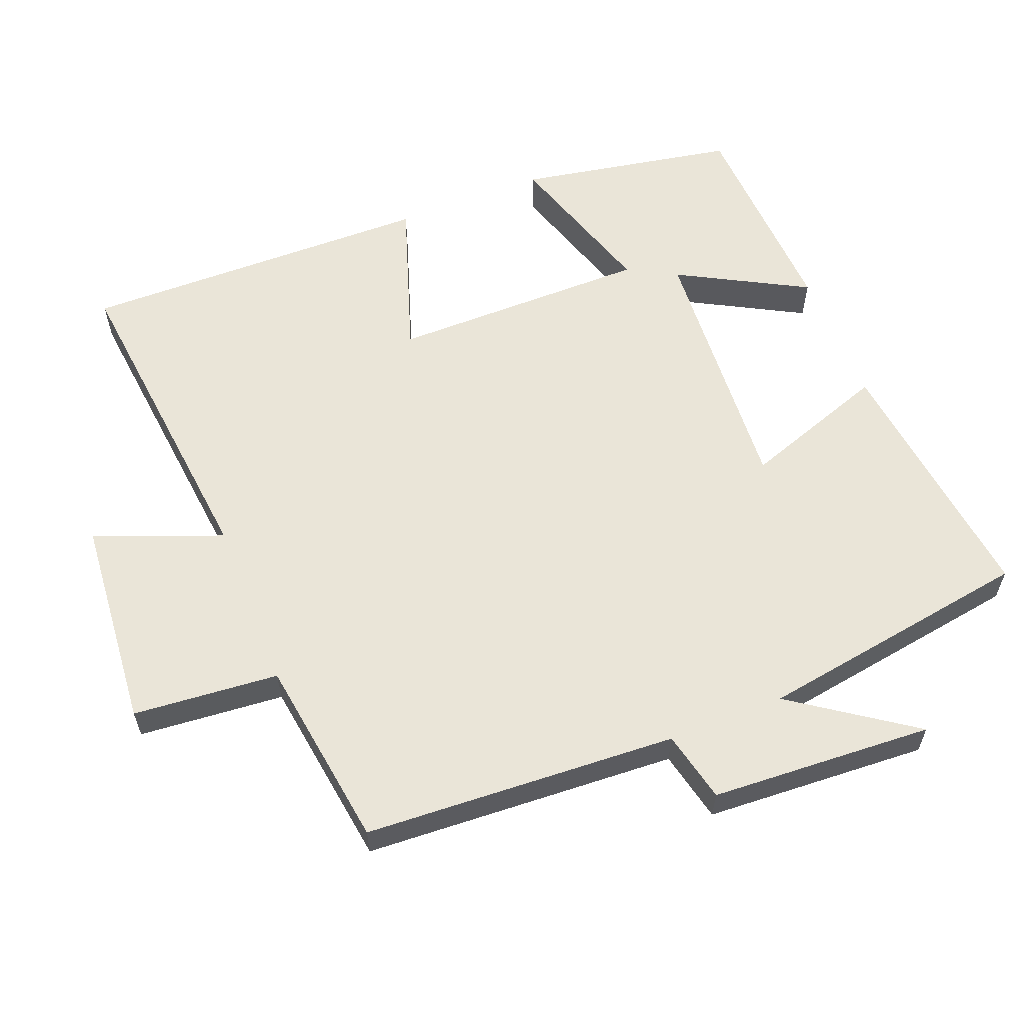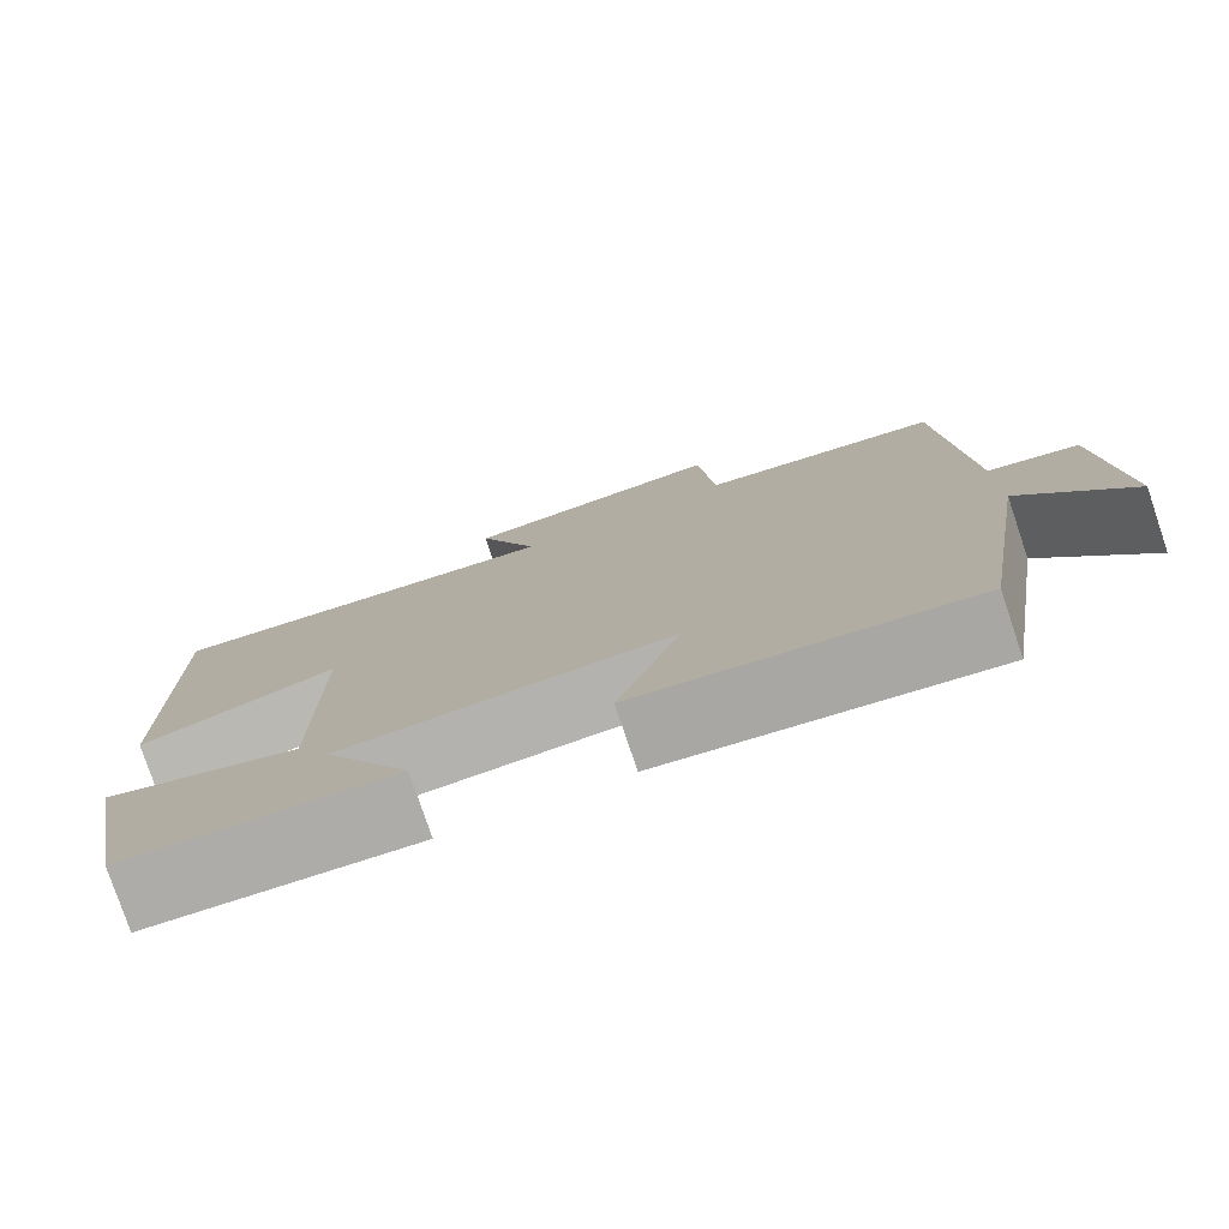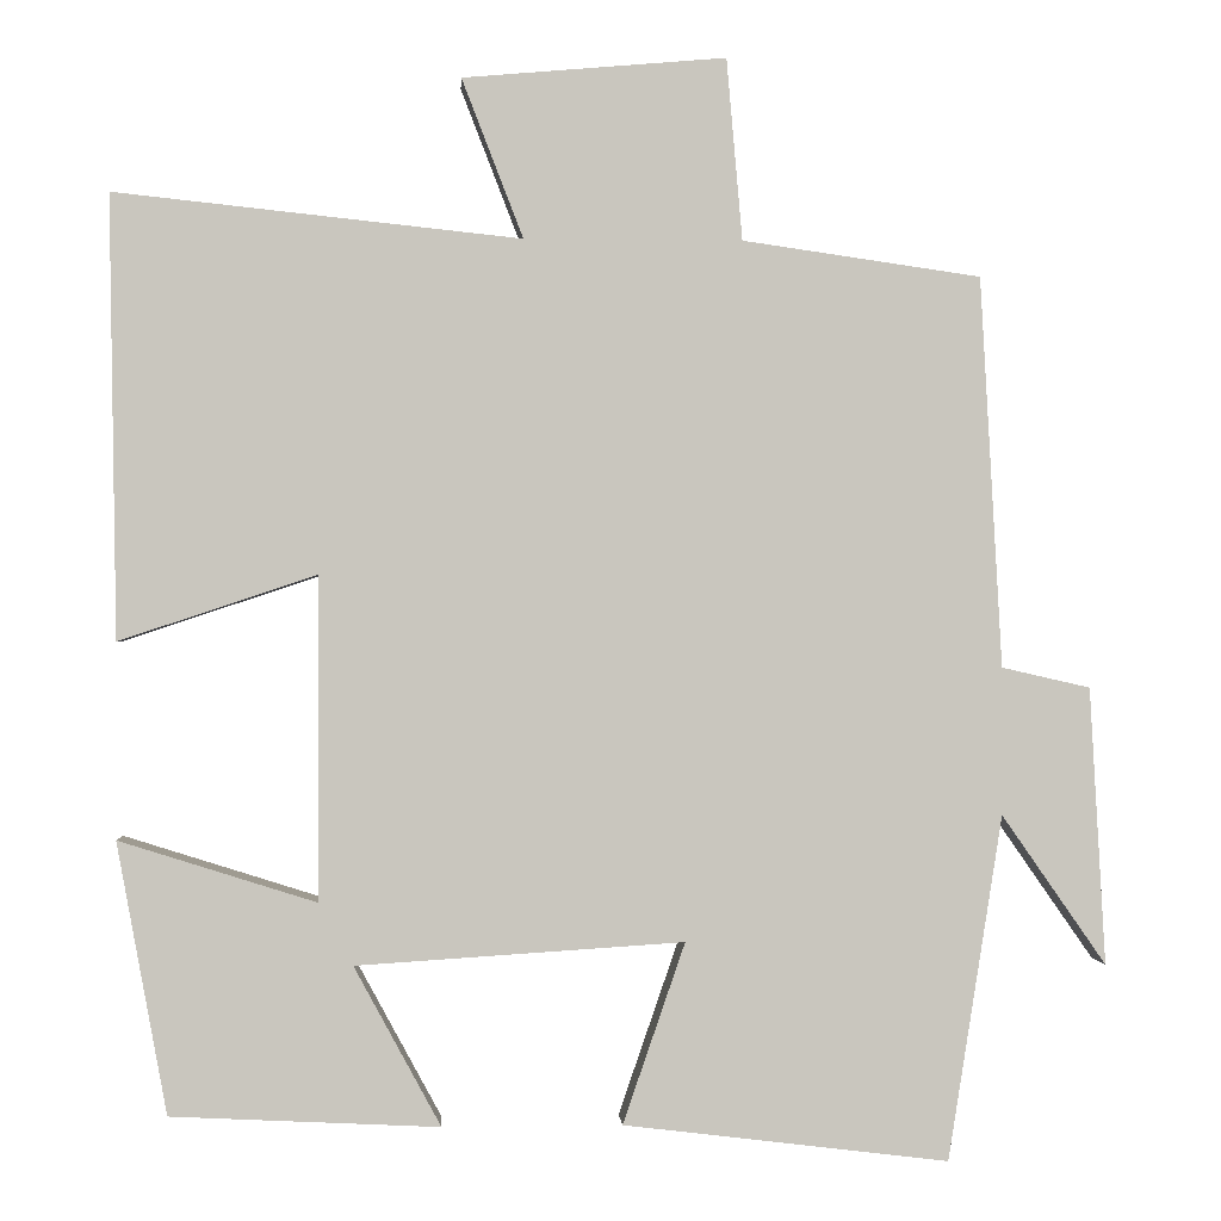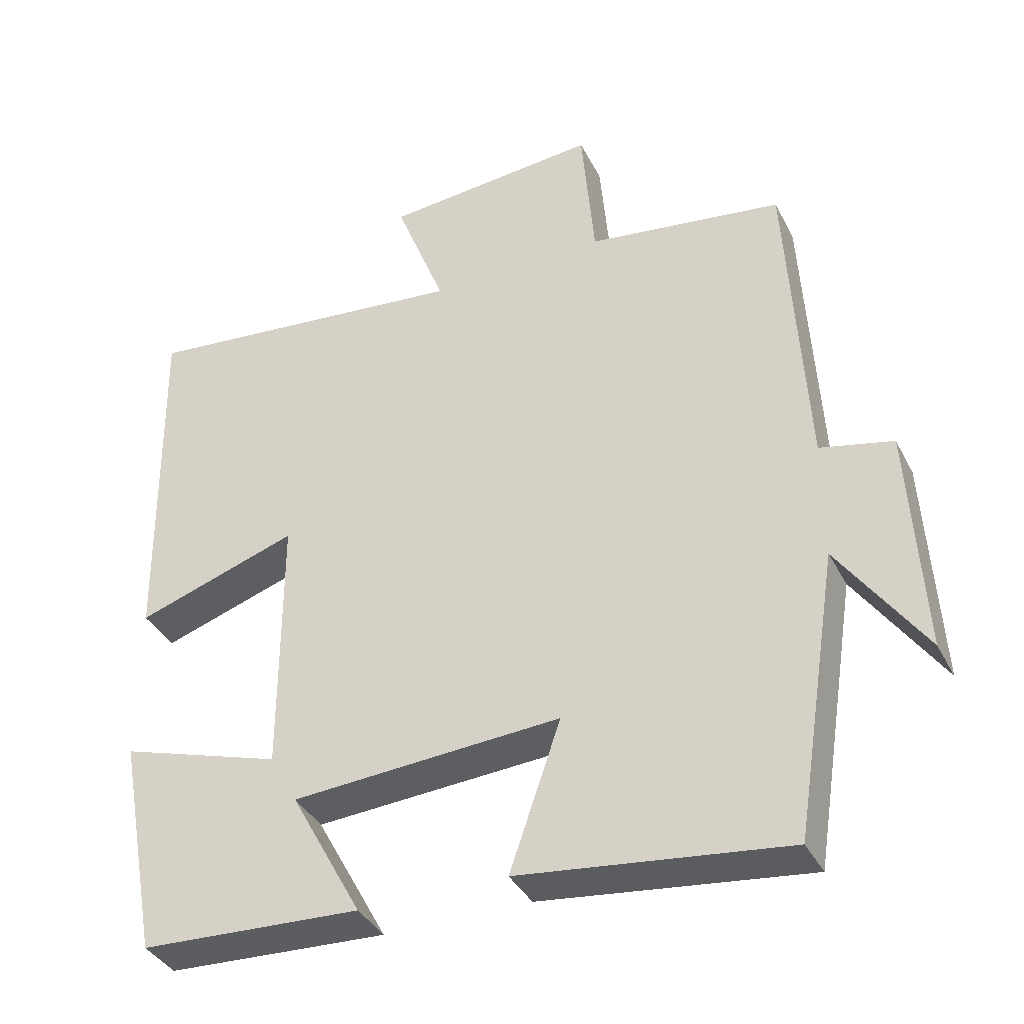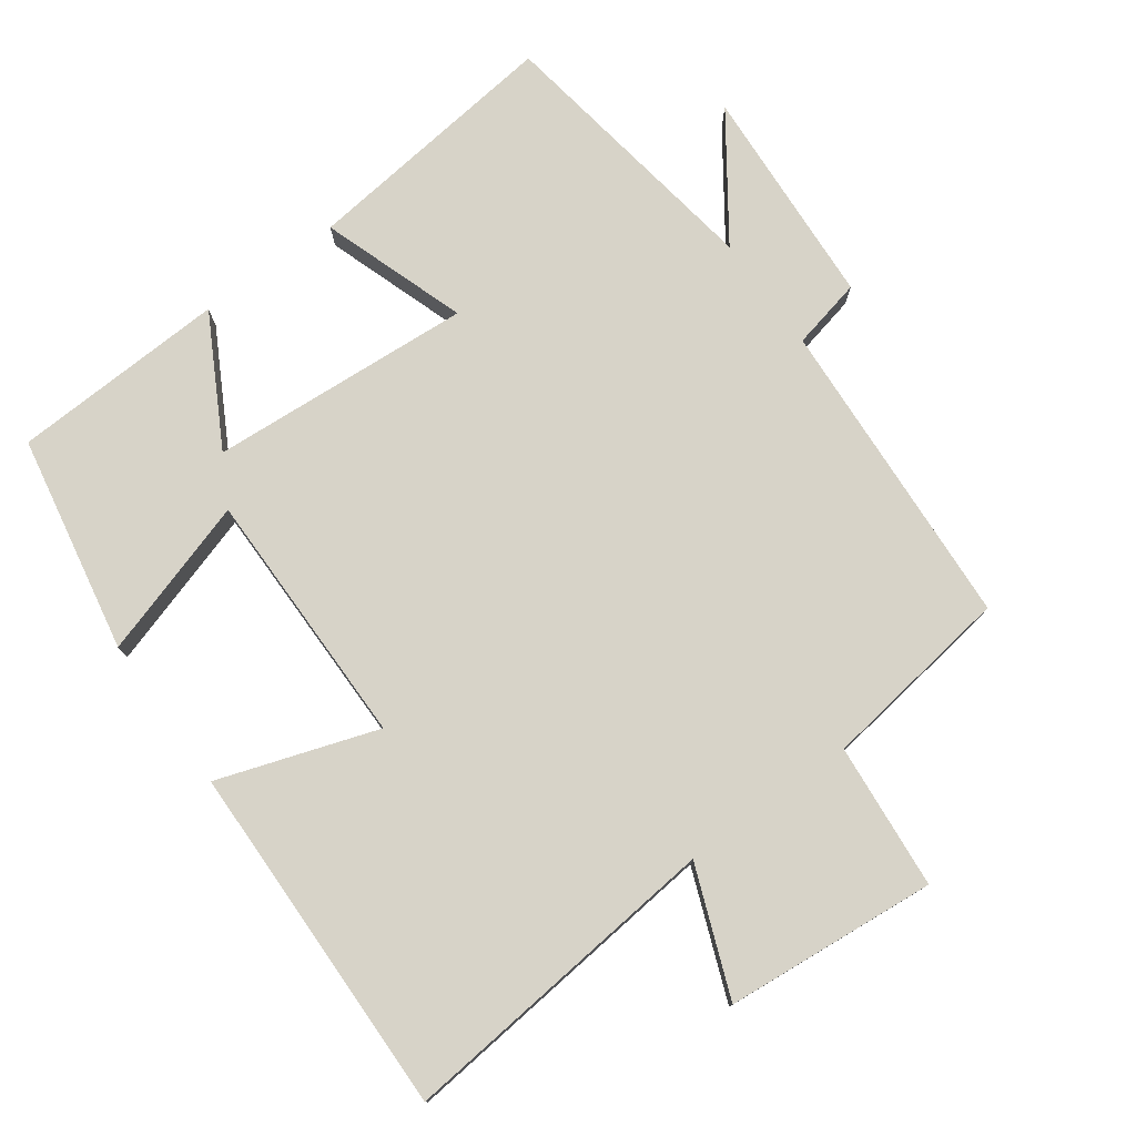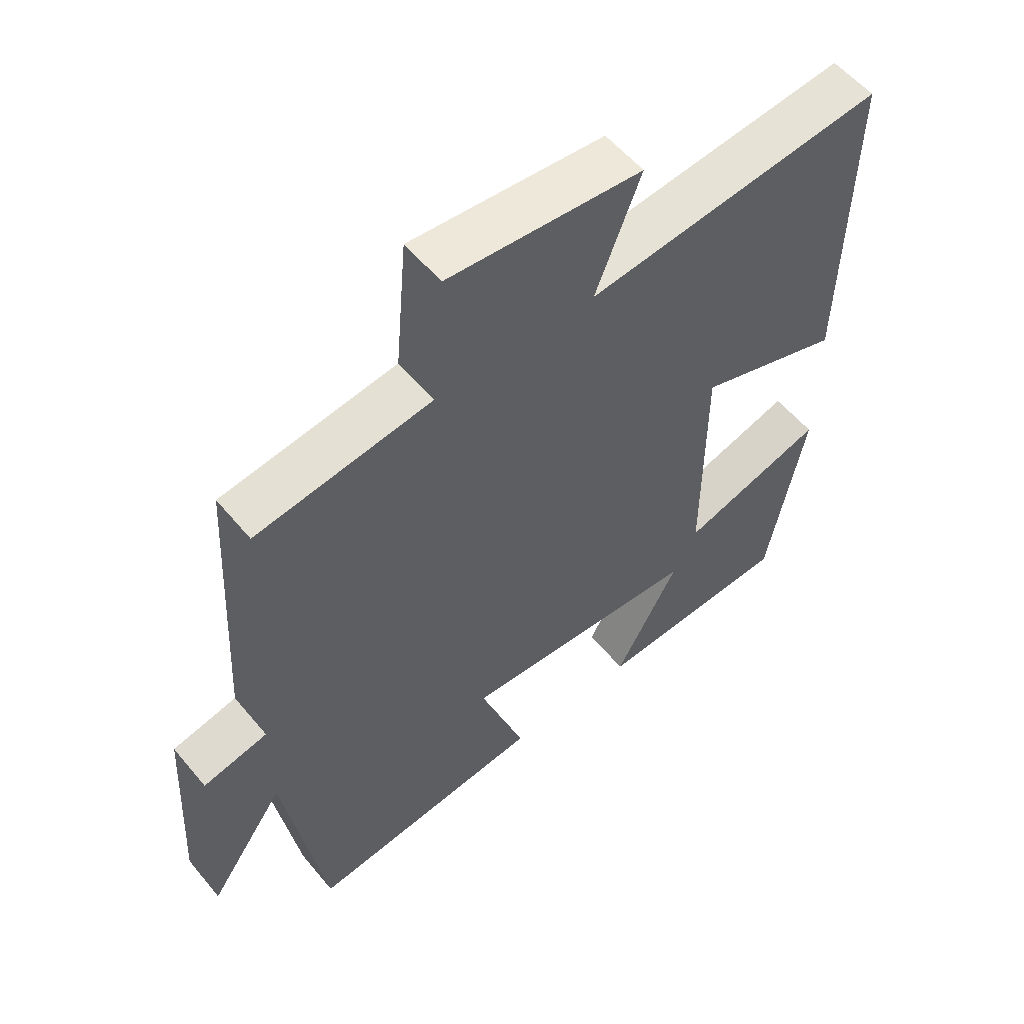
<metadata>
{"format":"obj","ext":"obj","renderer":"f3d","projection":"perspective","resolution":1024,"background":"white","views":[{"elev":59.6,"azim":68.4,"up":"+Y"},{"elev":-78.2,"azim":18.6,"up":"+Z"},{"elev":-0.2,"azim":-3.5,"up":"+Z"},{"elev":-37.7,"azim":24.7,"up":"+Z"},{"elev":77.1,"azim":-35.8,"up":"+Y"},{"elev":56.2,"azim":140.9,"up":"+Z"}]}
</metadata>
<code>
v 0.475 0.07 0.461
v 0.5 0.07 0.016
v 0.601 0.07 -0.007
v 0.619 0.07 -0.323
v 0.5 0.07 -0.152
v 0.438 0.07 -0.545
v 0.067 0.07 -0.5
v 0.138 0.07 -0.294
v -0.236 0.07 -0.318
v -0.137 0.07 -0.5
v -0.443 0.07 -0.485
v -0.5 0.07 -0.176
v -0.275 0.07 -0.247
v -0.275 0.07 0.121
v -0.5 0.07 0.046
v -0.508 0.07 0.549
v -0.045 0.07 0.5
v -0.115 0.07 0.681
v 0.185 0.07 0.707
v 0.203 0.07 0.5
v 0.475 0 0.461
v 0.5 0 0.016
v 0.601 0 -0.007
v 0.619 0 -0.323
v 0.5 0 -0.152
v 0.438 0 -0.545
v 0.067 0 -0.5
v 0.138 0 -0.294
v -0.236 0 -0.318
v -0.137 0 -0.5
v -0.443 0 -0.485
v -0.5 0 -0.176
v -0.275 0 -0.247
v -0.275 0 0.121
v -0.5 0 0.046
v -0.508 0 0.549
v -0.045 0 0.5
v -0.115 0 0.681
v 0.185 0 0.707
v 0.203 0 0.5
f 17 18 19 20
f 17 20 1 2
f 14 15 16 17
f 13 14 17 2
f 11 12 13
f 10 11 13
f 9 10 13
f 13 2 3
f 9 13 3
f 8 9 3
f 5 6 7 8
f 5 8 3
f 3 4 5
f 40 39 38 37
f 22 21 40 37
f 37 36 35 34
f 22 37 34 33
f 33 32 31
f 33 31 30
f 33 30 29
f 23 22 33
f 23 33 29
f 23 29 28
f 28 27 26 25
f 23 28 25
f 25 24 23
f 1 21 22 2
f 2 22 23 3
f 3 23 24 4
f 4 24 25 5
f 5 25 26 6
f 6 26 27 7
f 7 27 28 8
f 8 28 29 9
f 9 29 30 10
f 10 30 31 11
f 11 31 32 12
f 12 32 33 13
f 13 33 34 14
f 14 34 35 15
f 15 35 36 16
f 16 36 37 17
f 17 37 38 18
f 18 38 39 19
f 19 39 40 20
f 20 40 21 1

</code>
